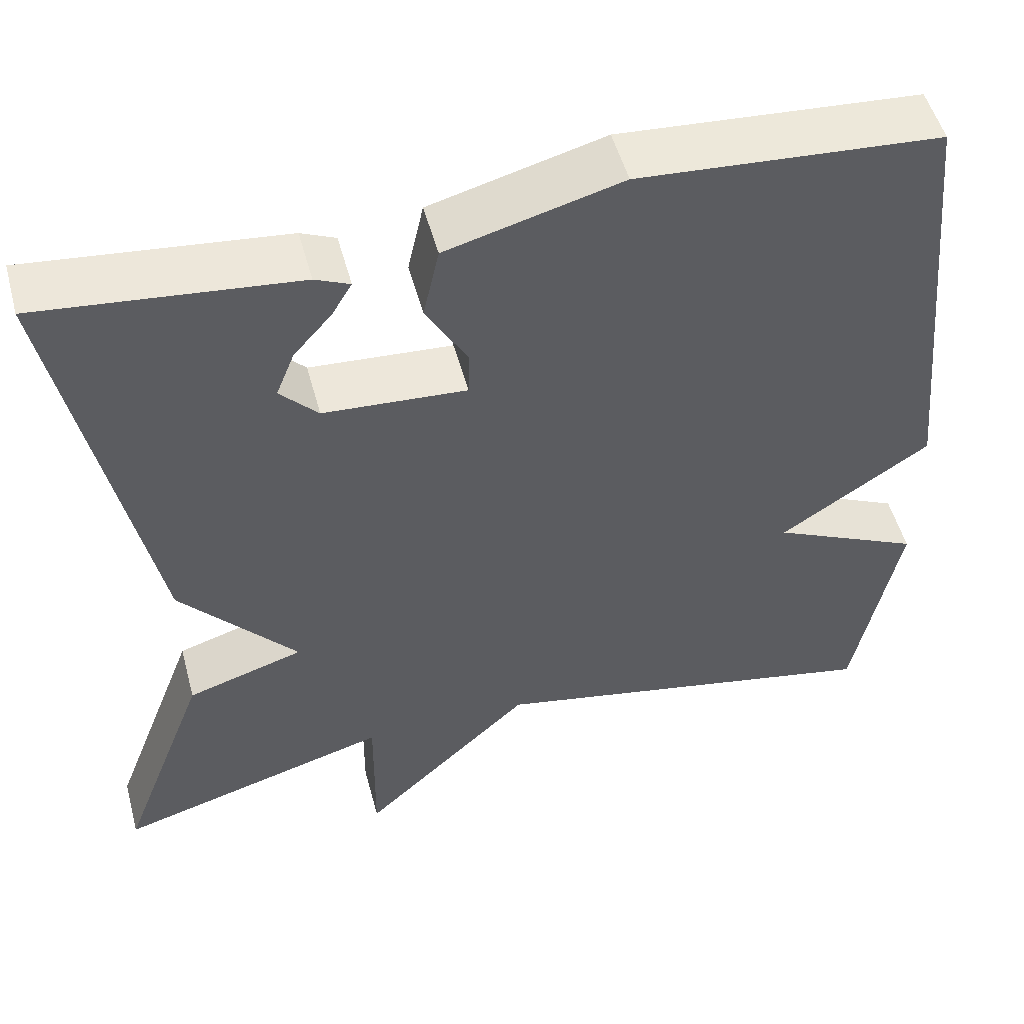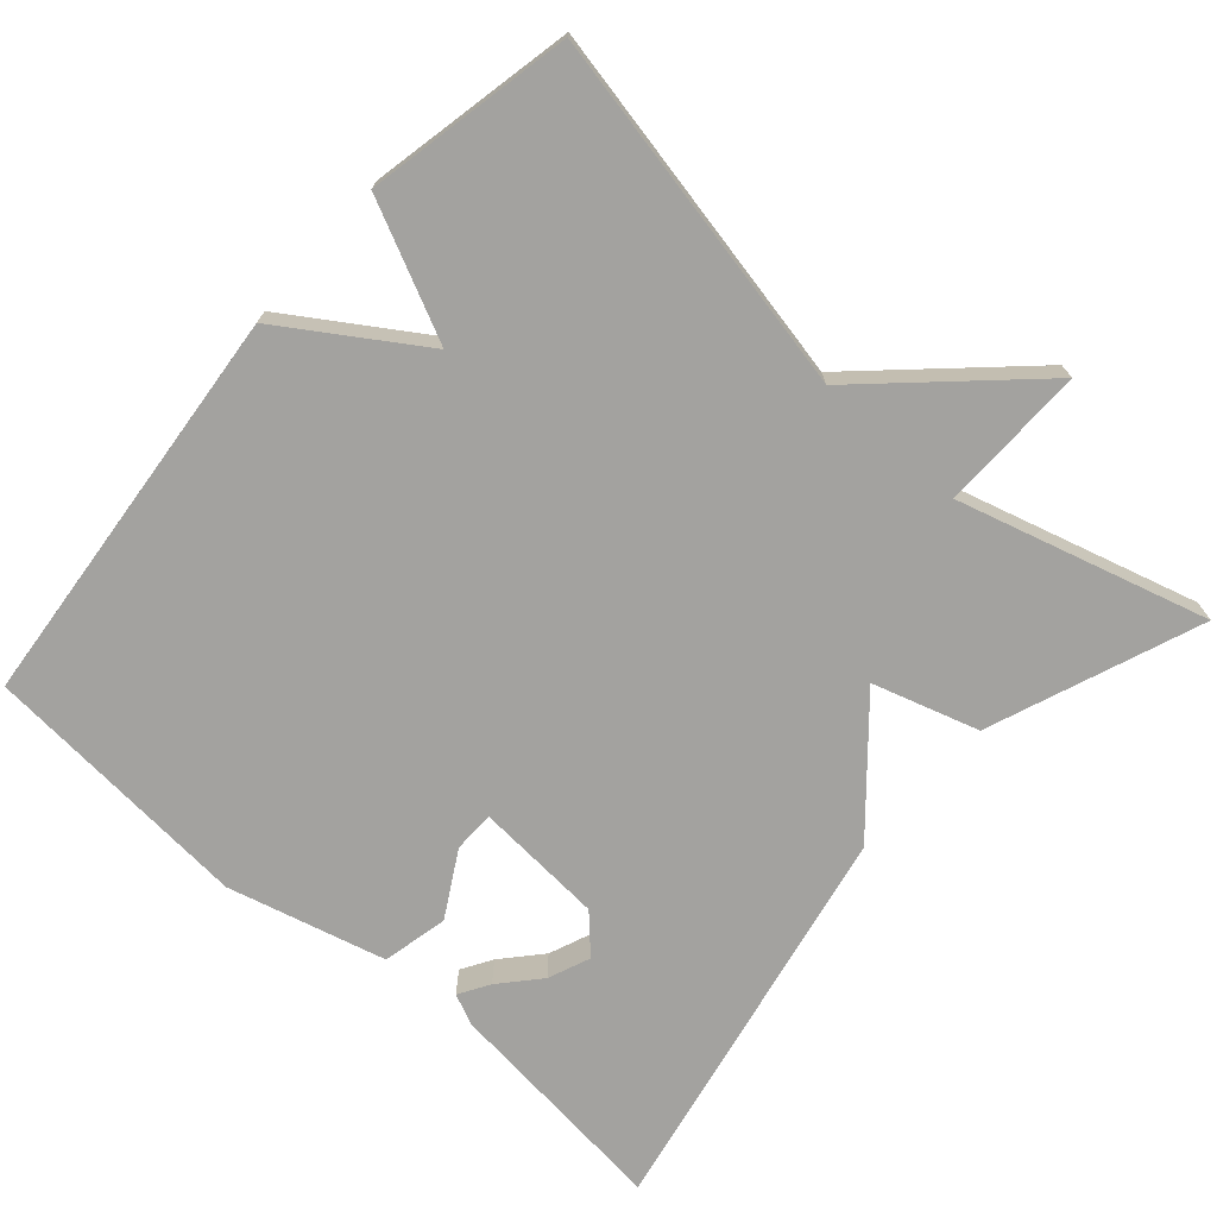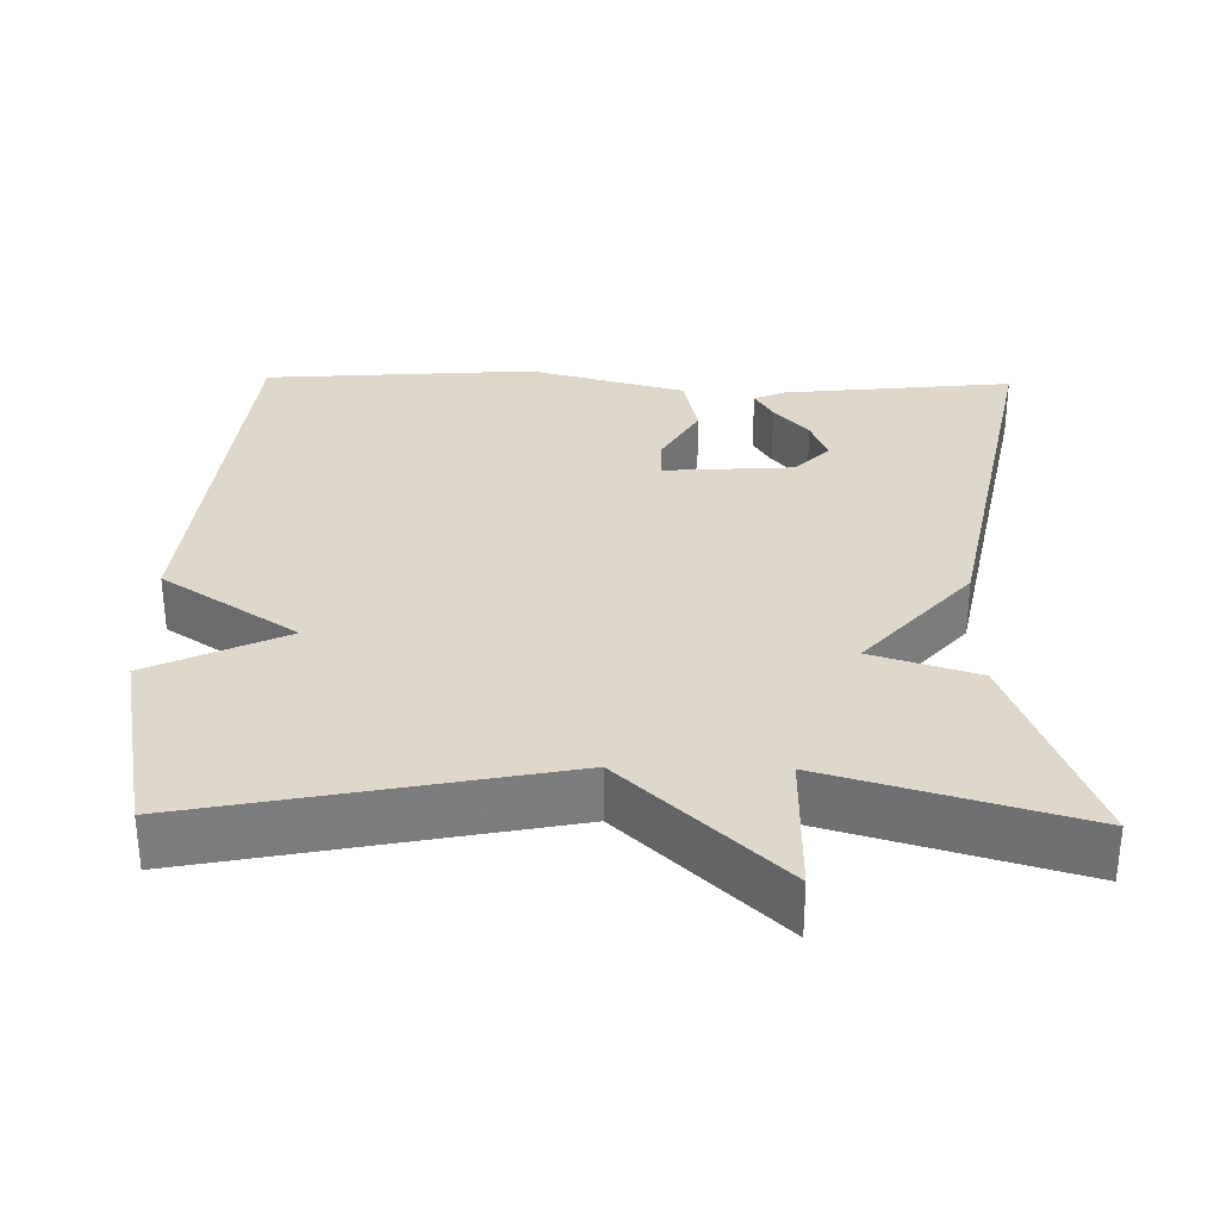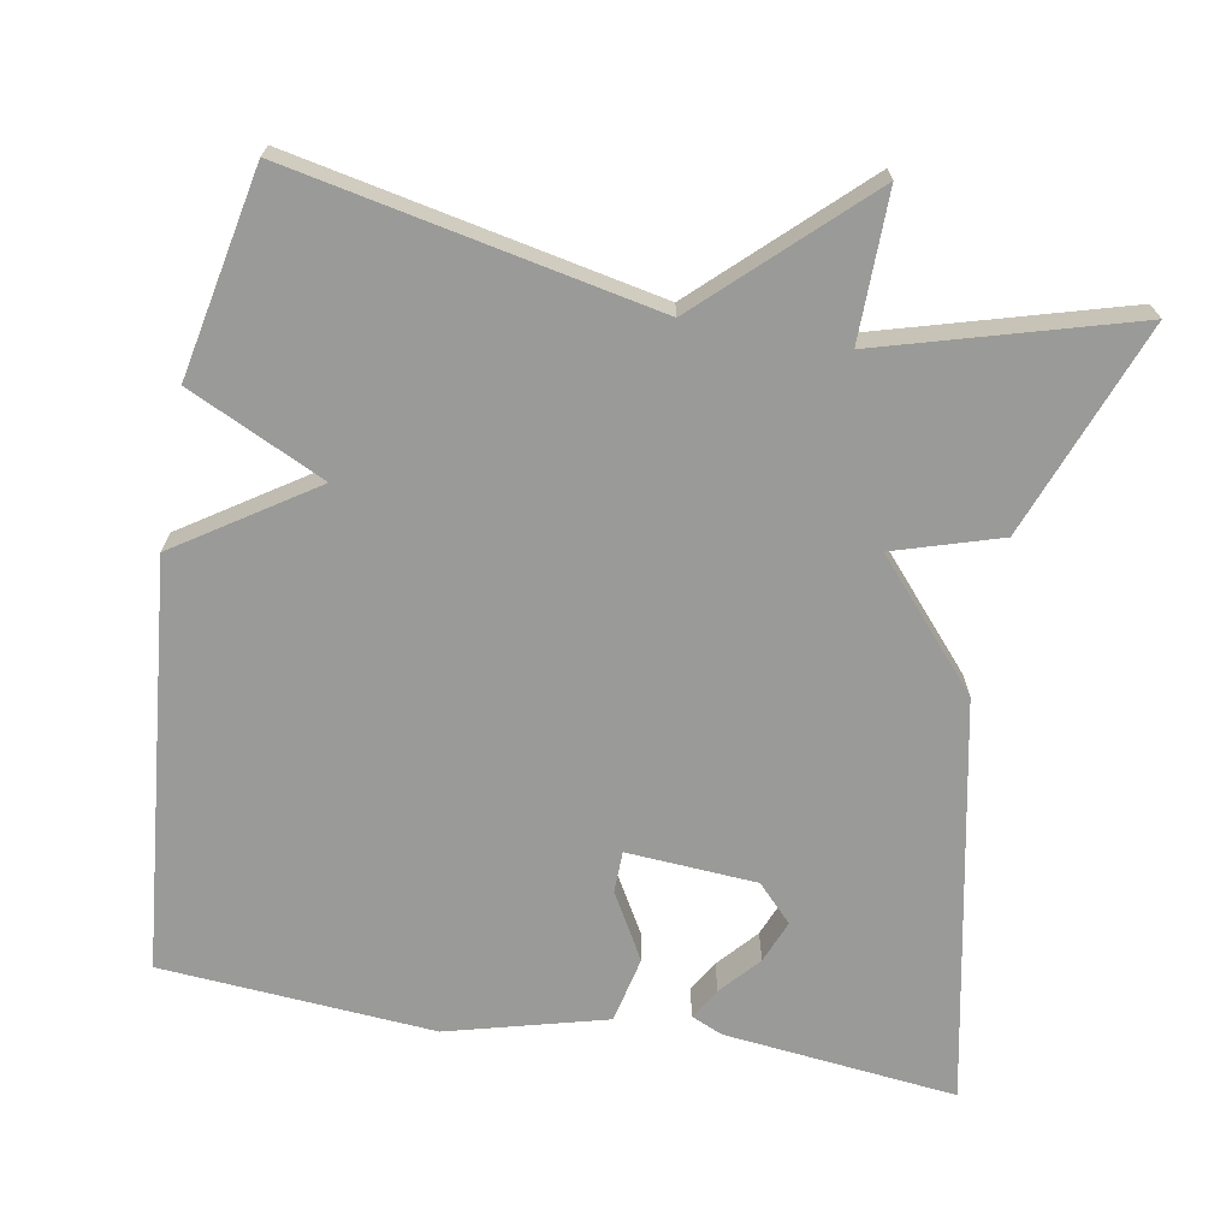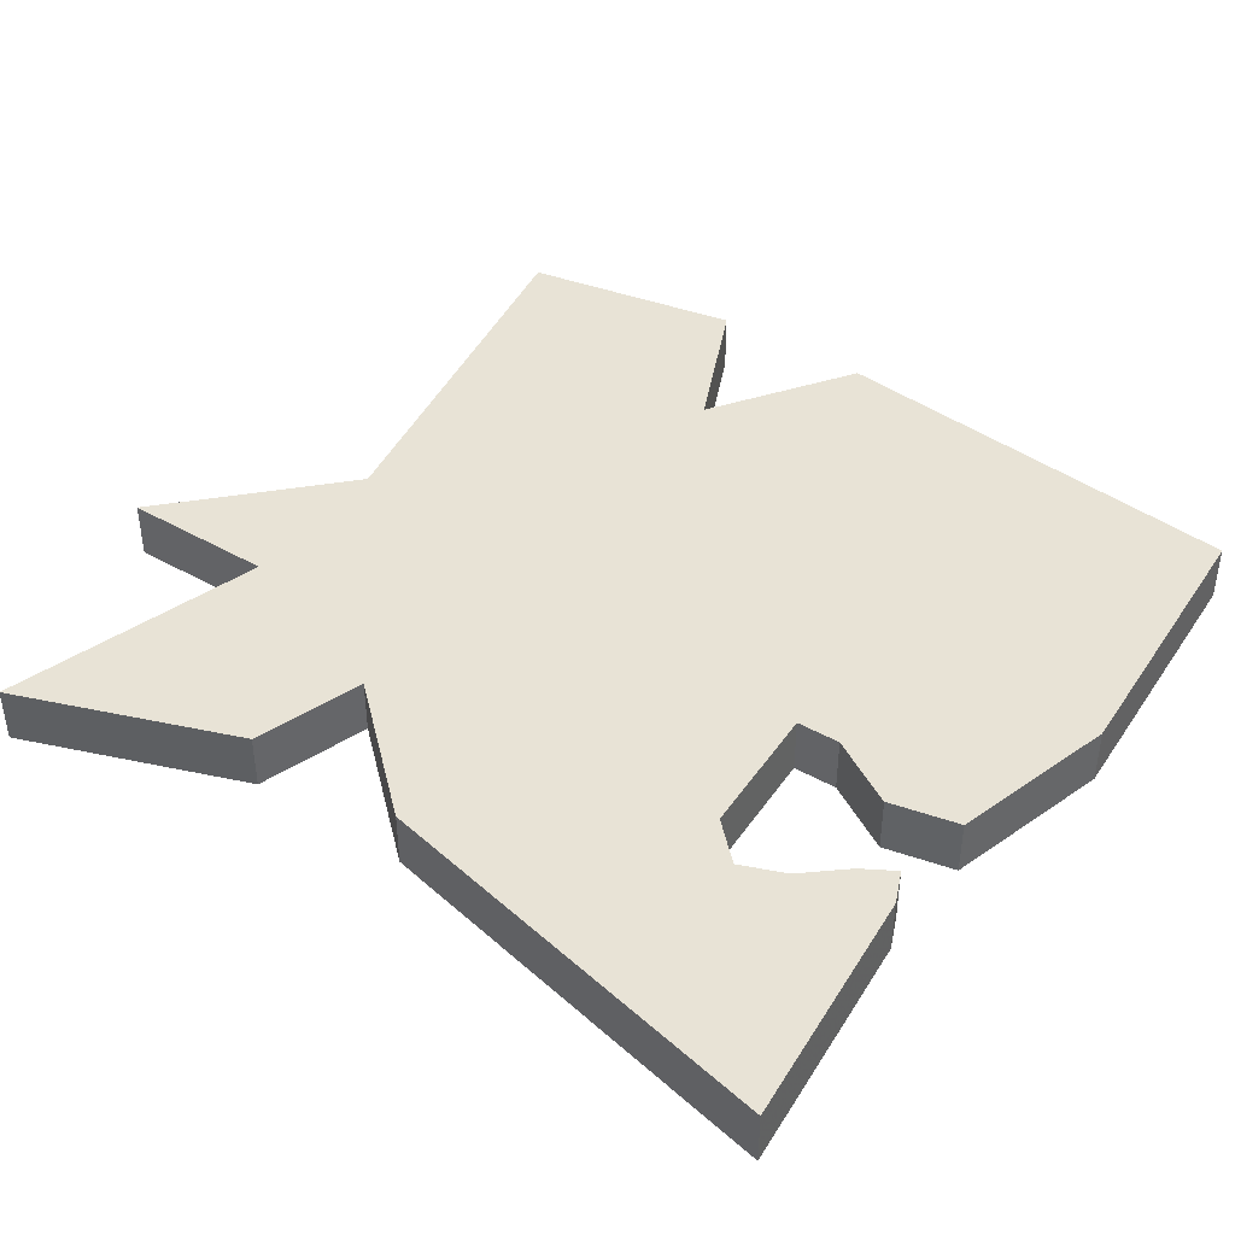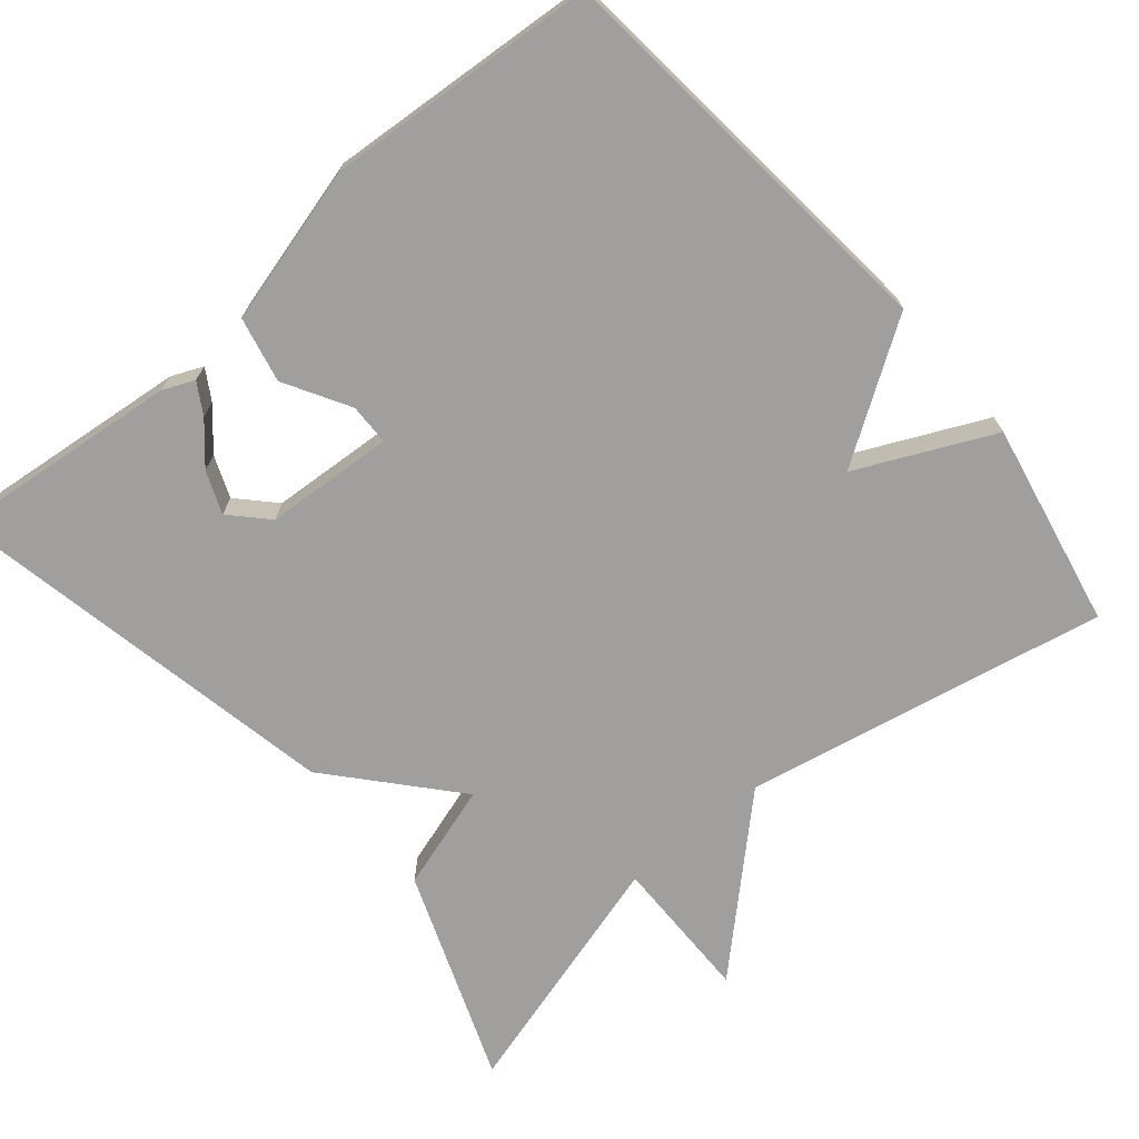
<metadata>
{"format":"obj","ext":"obj","renderer":"f3d","projection":"perspective","resolution":1024,"background":"white","views":[{"elev":51.6,"azim":-15.0,"up":"+Z"},{"elev":-72.5,"azim":138.3,"up":"+Y"},{"elev":31.5,"azim":-178.9,"up":"+Y"},{"elev":-69.2,"azim":169.7,"up":"+Y"},{"elev":41.9,"azim":-54.8,"up":"+Y"},{"elev":-71.4,"azim":40.1,"up":"+Y"}]}
</metadata>
<code>
v 0.5 0.07 -0.5
v 0.026 0.07 -0.406
v -0.176 0.07 -0.597
v -0.174 0.07 -0.406
v -0.5 0.07 -0.5
v -0.395 0.07 -0.223
v -0.257 0.07 -0.18
v -0.395 0.07 -0.023
v -0.5 0.07 0.5
v -0.197 0.07 0.468
v -0.156 0.07 0.45
v -0.18 0.07 0.41
v -0.225 0.07 0.359
v -0.247 0.07 0.304
v -0.202 0.07 0.257
v -0.033 0.07 0.246
v -0.032 0.07 0.3
v -0.081 0.07 0.385
v -0.062 0.07 0.471
v 0.144 0.07 0.526
v 0.5 0.07 0.5
v 0.553 0.07 -0.032
v 0.376 0.07 -0.149
v 0.553 0.07 -0.232
v 0.5 0 -0.5
v 0.026 0 -0.406
v -0.176 0 -0.597
v -0.174 0 -0.406
v -0.5 0 -0.5
v -0.395 0 -0.223
v -0.257 0 -0.18
v -0.395 0 -0.023
v -0.5 0 0.5
v -0.197 0 0.468
v -0.156 0 0.45
v -0.18 0 0.41
v -0.225 0 0.359
v -0.247 0 0.304
v -0.202 0 0.257
v -0.033 0 0.246
v -0.032 0 0.3
v -0.081 0 0.385
v -0.062 0 0.471
v 0.144 0 0.526
v 0.5 0 0.5
v 0.553 0 -0.032
v 0.376 0 -0.149
v 0.553 0 -0.232
f 23 24 1 2
f 21 22 23
f 20 21 23
f 19 20 23
f 18 19 23
f 17 18 23
f 16 17 23 2
f 15 16 2
f 14 15 2
f 11 12 13
f 10 11 13
f 9 10 13
f 9 13 14
f 9 14 2
f 8 9 2
f 7 8 2
f 4 5 6 7
f 2 3 4
f 2 4 7
f 26 25 48 47
f 47 46 45
f 47 45 44
f 47 44 43
f 47 43 42
f 47 42 41
f 26 47 41 40
f 26 40 39
f 26 39 38
f 37 36 35
f 37 35 34
f 37 34 33
f 38 37 33
f 26 38 33
f 26 33 32
f 26 32 31
f 31 30 29 28
f 28 27 26
f 31 28 26
f 1 25 26 2
f 2 26 27 3
f 3 27 28 4
f 4 28 29 5
f 5 29 30 6
f 6 30 31 7
f 7 31 32 8
f 8 32 33 9
f 9 33 34 10
f 10 34 35 11
f 11 35 36 12
f 12 36 37 13
f 13 37 38 14
f 14 38 39 15
f 15 39 40 16
f 16 40 41 17
f 17 41 42 18
f 18 42 43 19
f 19 43 44 20
f 20 44 45 21
f 21 45 46 22
f 22 46 47 23
f 23 47 48 24
f 24 48 25 1

</code>
